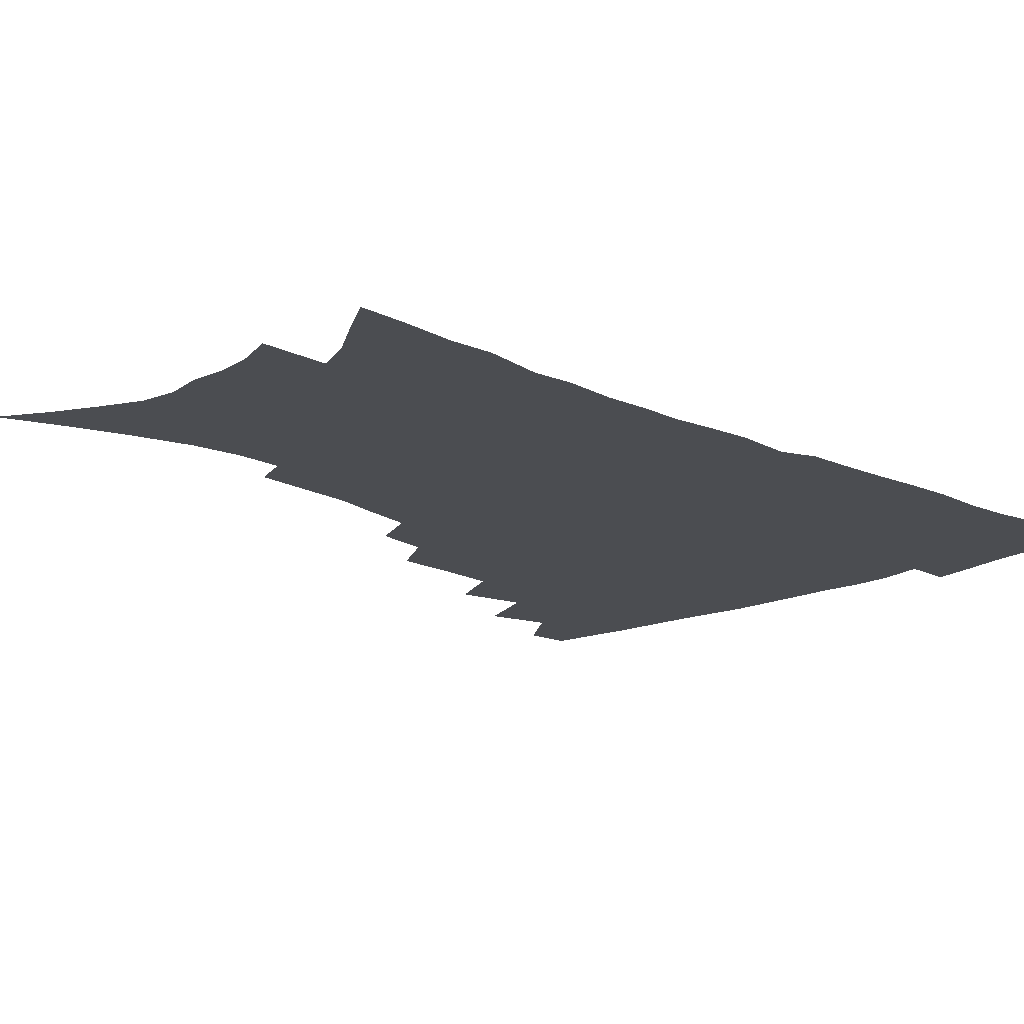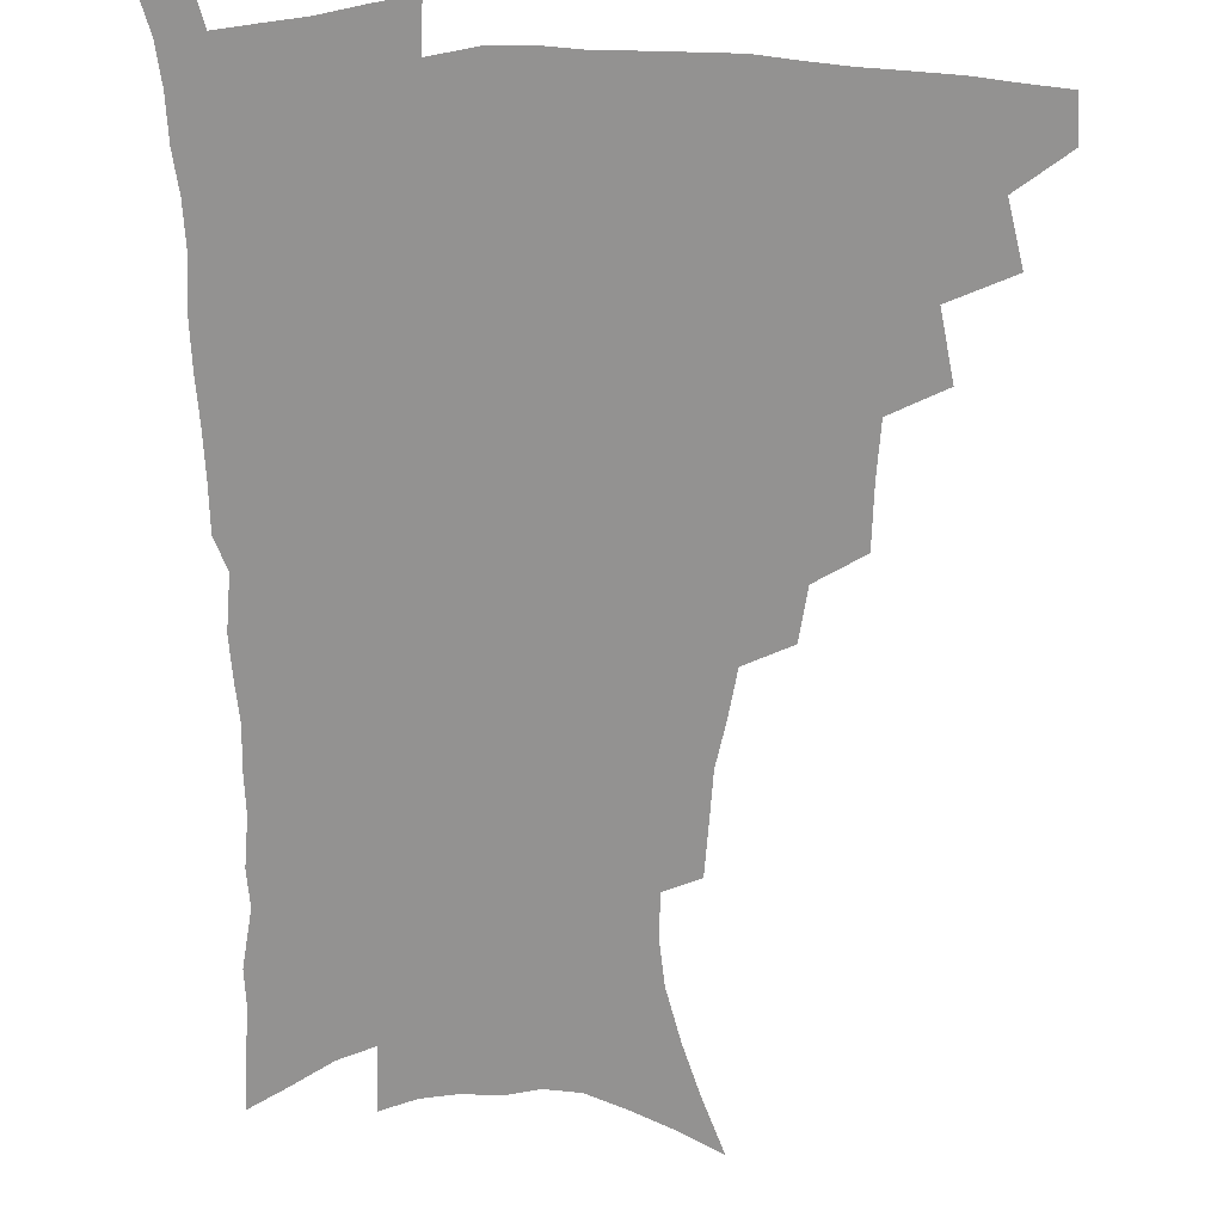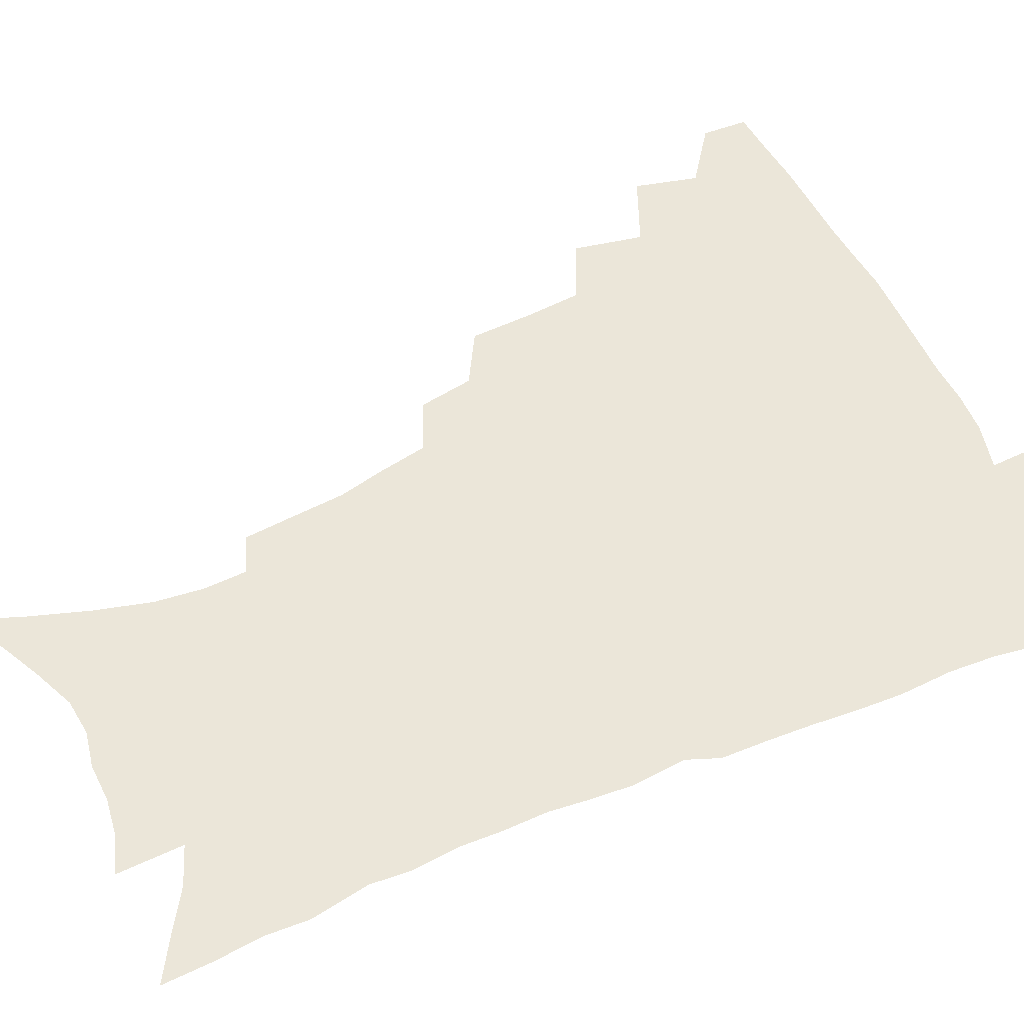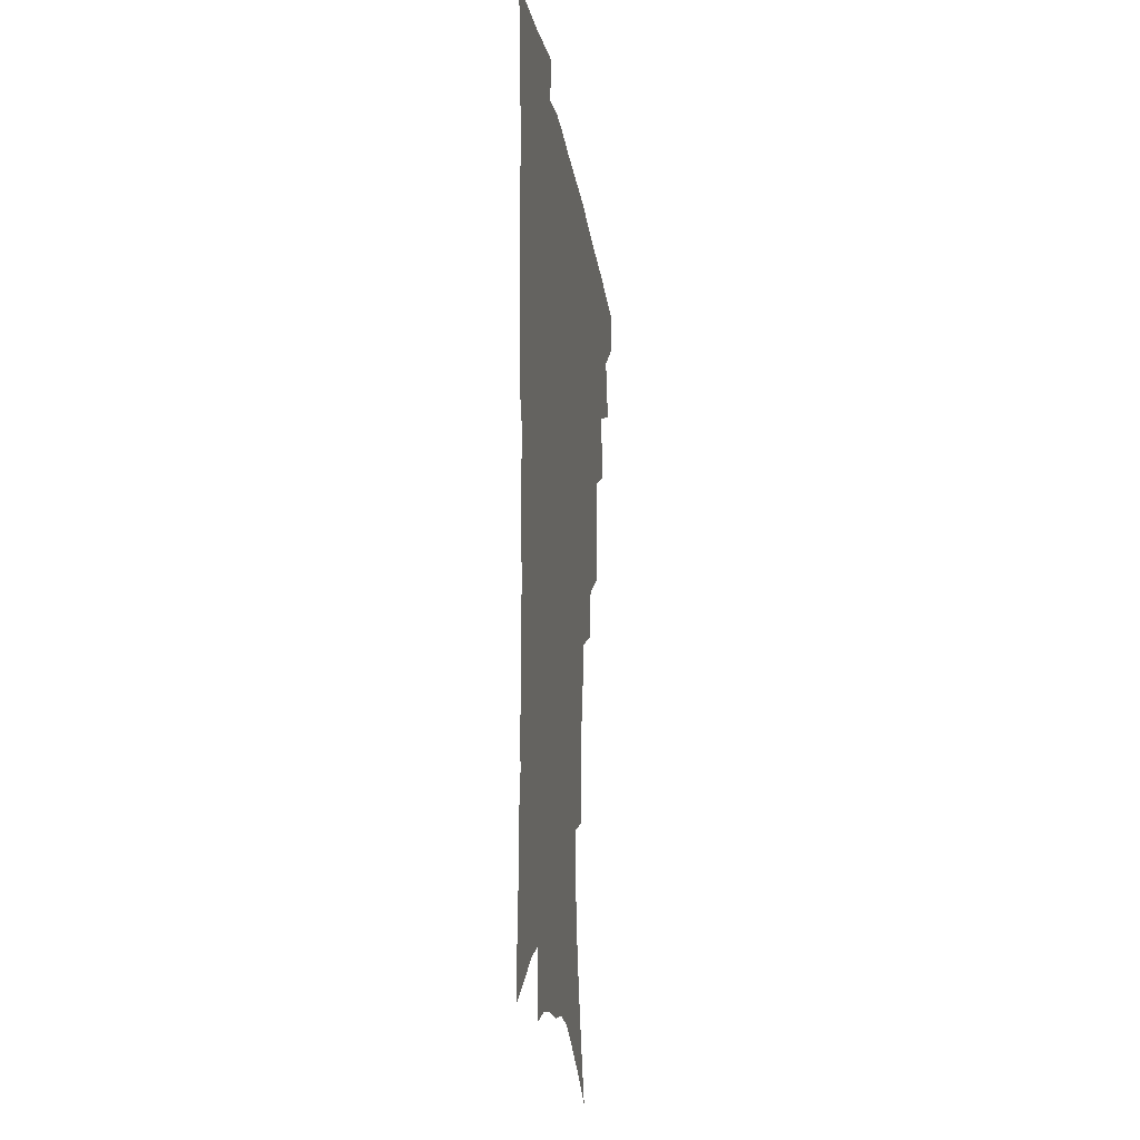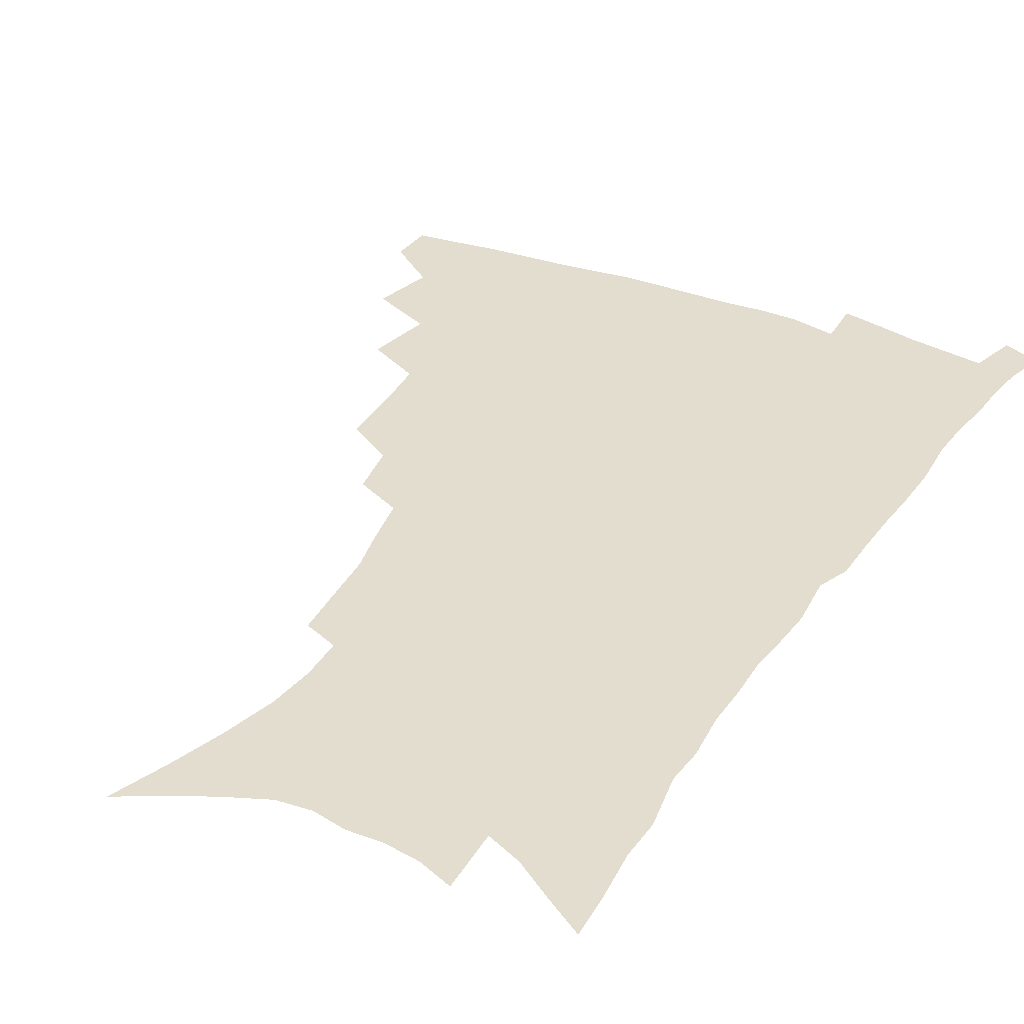
<metadata>
{"format":"obj","ext":"obj","renderer":"f3d","projection":"perspective","resolution":1024,"background":"white","views":[{"elev":-16.0,"azim":45.4,"up":"+Z"},{"elev":-66.4,"azim":-180.0,"up":"+Z"},{"elev":57.6,"azim":66.0,"up":"+Z"},{"elev":-17.3,"azim":98.0,"up":"+Y"},{"elev":35.5,"azim":28.7,"up":"+Z"}]}
</metadata>
<code>
v 466.4 473.4 0
v 467.3 489.5 0
v 479.4 437.8 0
v 484.9 460 0
v 484.8 475.8 0
v 482.6 491.3 0
v 497.3 404.2 0
v 502.2 428.4 0
v 501.1 445.3 0
v 502.1 462.6 0
v 499.9 477.7 0
v 497.7 493.4 0
v 519.2 353.1 0
v 518.5 375.4 0
v 517.1 395 0
v 520.3 417.9 0
v 518.3 432.6 0
v 518 449.2 0
v 516.9 464.3 0
v 515.2 479.2 0
v 513.1 494.7 0
v 539.7 324.1 0
v 536.6 343.2 0
v 536 365.8 0
v 535.6 386.8 0
v 535.9 406 0
v 534.7 420.6 0
v 534.3 436.5 0
v 533.2 451.3 0
v 531.8 465.9 0
v 530 480.8 0
v 528.3 495.8 0
v 566.3 246.1 0
v 564.9 263.7 0
v 563.6 283.1 0
v 560.1 298.6 0
v 556.8 316.8 0
v 554.4 337.4 0
v 552.3 355.5 0
v 550.3 372.1 0
v 549 388.1 0
v 549.4 407 0
v 549.9 424.2 0
v 549.5 439.2 0
v 548.1 453.3 0
v 546.4 467.6 0
v 544.7 482.4 0
v 542.9 497.5 0
v 558.1 146.1 0
v 565.8 167 0
v 572.4 187.4 0
v 577.8 208 0
v 579.8 225.5 0
v 579.3 241.2 0
v 578.5 260.6 0
v 576.7 277.2 0
v 574.4 293.2 0
v 572 310.2 0
v 569.4 327 0
v 567.8 345.7 0
v 566.1 362.1 0
v 565.8 380.2 0
v 565.2 396.4 0
v 564.7 412.2 0
v 564.3 427 0
v 563.6 440.8 0
v 563.2 454.7 0
v 561.4 468.7 0
v 559.3 483.7 0
v 557.3 499.4 0
v 574.1 155.5 0
v 581.5 177.1 0
v 587.8 199.6 0
v 590.1 217.2 0
v 591.2 235.6 0
v 590 250.4 0
v 589.4 269.3 0
v 588 287.1 0
v 586.1 303 0
v 584.1 319.2 0
v 582.1 334.8 0
v 580.6 351.2 0
v 579.7 368 0
v 578.9 383.7 0
v 578.8 400.2 0
v 578.5 415 0
v 577.8 428.6 0
v 577.6 442.4 0
v 577.2 455.8 0
v 575.7 469.5 0
v 573.9 484.3 0
v 572 499.8 0
v 588.7 162.8 0
v 594.8 183.5 0
v 600.1 206.8 0
v 601.7 225.4 0
v 601.7 242 0
v 600.9 258.5 0
v 599.8 274.4 0
v 598.5 291.3 0
v 597.2 308.7 0
v 595.5 323.1 0
v 594.3 340 0
v 593 354.9 0
v 592.3 371.4 0
v 591.7 386.2 0
v 591.6 401.9 0
v 591.4 416.5 0
v 591.3 430.6 0
v 590.9 443.4 0
v 590.4 456.6 0
v 589.8 470.1 0
v 588.6 484.3 0
v 586.6 500.2 0
v 603.1 169.3 0
v 608.8 192.1 0
v 611.4 212 0
v 612 228.6 0
v 611.8 244.6 0
v 611 260.4 0
v 610.5 280 0
v 609.3 295.3 0
v 608 310.5 0
v 607 327.9 0
v 605.9 341.7 0
v 604.9 356.4 0
v 604.5 372.6 0
v 604.3 388.5 0
v 604.2 403.3 0
v 604.4 417.8 0
v 604.1 430.4 0
v 604 443.8 0
v 604 457.3 0
v 603.6 470.5 0
v 603 484.2 0
v 601 500.5 0
v 616.1 170.7 0
v 620.3 194.2 0
v 621.9 213.8 0
v 622.6 232.4 0
v 622 246.7 0
v 621.7 265.6 0
v 620.9 281.3 0
v 619.9 297.3 0
v 619 313.7 0
v 618.2 328.8 0
v 617.5 344.2 0
v 617 359.4 0
v 616.8 375.4 0
v 616.5 389.3 0
v 616.5 402.4 0
v 617 418.8 0
v 617.2 431.2 0
v 617.6 444.7 0
v 617.4 457.7 0
v 616.9 471.2 0
v 616.8 484.7 0
v 615 501.8 0
v 628.7 168.3 0
v 631.6 194.4 0
v 632.7 215.7 0
v 632.9 233.6 0
v 632.6 249.8 0
v 632.3 264.4 0
v 631.5 280.7 0
v 630.8 296.7 0
v 630 313.7 0
v 629.4 330.5 0
v 629 344.6 0
v 628.7 360.3 0
v 628.6 375 0
v 628.6 390 0
v 628.8 404 0
v 629.2 418.1 0
v 629.8 430.6 0
v 630.5 445.3 0
v 630.8 457.8 0
v 631.1 470.9 0
v 630.8 485.1 0
v 629.3 501.6 0
v 642 168.9 0
v 643.2 194.5 0
v 643.7 212 0
v 643.3 232.5 0
v 643.2 248.9 0
v 642.8 264.1 0
v 642 281.1 0
v 641.5 297.1 0
v 641.1 312.3 0
v 640.5 329.6 0
v 640.5 343.7 0
v 640.2 359.8 0
v 640.6 373.9 0
v 640.6 389.3 0
v 640.9 403.2 0
v 641.2 417.6 0
v 642.4 429.6 0
v 643.1 444.2 0
v 643.9 457.3 0
v 644.6 470.5 0
v 645.4 484 0
v 645.8 498.4 0
v 645.1 515.8 0
v 655.1 167.1 0
v 655 191.6 0
v 654.7 211.4 0
v 655.3 225.8 0
v 653.9 247.5 0
v 653.2 264.4 0
v 652.6 280.8 0
v 652.1 297.3 0
v 652.2 310.8 0
v 651.7 327.9 0
v 652.1 341.9 0
v 652.7 355.7 0
v 652.5 372 0
v 652.6 387.3 0
v 653.3 401.2 0
v 653.8 415.3 0
v 655 428.8 0
v 655.7 443.7 0
v 656.9 456.4 0
v 658 469.5 0
v 659.2 482.9 0
v 660 496.9 0
v 660 512.9 0
v 668.2 162.4 0
v 667.5 186.5 0
v 666.6 206.6 0
v 666.1 224.7 0
v 665 244.2 0
v 664 262.4 0
v 663.1 279.9 0
v 662.9 295.1 0
v 663 309.6 0
v 662.8 325.4 0
v 664.1 338.3 0
v 664.3 353.6 0
v 664.7 368.7 0
v 664.8 384.6 0
v 665.5 399 0
v 665.7 414.5 0
v 667.8 426.8 0
v 668.6 441.5 0
v 669.9 454.9 0
v 671.3 468.2 0
v 672.8 481.7 0
v 674.2 494.9 0
v 675.1 509.7 0
v 680.8 181.2 0
v 678.9 201.6 0
v 677.3 222 0
v 677.2 238 0
v 676.6 255.1 0
v 675.9 272 0
v 675.1 288.9 0
v 674.7 304.9 0
v 675.6 318.9 0
v 676.7 332.6 0
v 676.6 349.1 0
v 677 364.5 0
v 678 379.2 0
v 678.8 394.2 0
v 680.4 408.3 0
v 680.8 423.7 0
v 682.2 437.9 0
v 682.9 453.2 0
v 684.5 466.8 0
v 686 480.2 0
v 687.8 493.7 0
v 689.3 507.7 0
v 695.3 171.8 0
v 692.7 193.2 0
v 692 210.8 0
v 689.8 230.8 0
v 689.4 247.2 0
v 688.7 264 0
v 688.6 279.7 0
v 687.8 296.7 0
v 688.8 311 0
v 689.7 325.6 0
v 689.5 342.4 0
v 689.9 358.3 0
v 691.8 372.2 0
v 693.6 386.5 0
v 694.3 402.4 0
v 693.8 419.8 0
v 696 433.7 0
v 697.4 448.7 0
v 698.2 464 0
v 699.7 478.1 0
v 701.6 491.9 0
v 703.5 505.7 0
v 708.3 523.1 0
v 709.6 163 0
v 709 180.4 0
v 707.3 199.1 0
v 708.1 214.2 0
v 704.5 235.6 0
v 705.6 249.4 0
v 704.2 267.2 0
v 704.8 282.1 0
v 704.5 298.3 0
v 706 312.4 0
v 707.1 327.6 0
v 705.5 347 0
v 710 358.7 0
v 710.4 375.3 0
v 711.2 391.7 0
v 712.5 407.8 0
v 713.2 424.2 0
v 712.3 443.3 0
v 713.2 459.4 0
v 715.3 473.9 0
v 716.1 489.4 0
v 718.1 503.6 0
v 722.3 517.8 0
f 4 5 1
f 1 5 2
f 5 6 2
f 8 9 3
f 3 9 4
f 9 10 4
f 4 10 5
f 10 11 5
f 5 11 6
f 11 12 6
f 15 16 7
f 7 16 8
f 16 17 8
f 8 17 9
f 17 18 9
f 9 18 10
f 18 19 10
f 10 19 11
f 19 20 11
f 11 20 12
f 20 21 12
f 23 24 13
f 13 24 14
f 24 25 14
f 14 25 15
f 25 26 15
f 15 26 16
f 26 27 16
f 16 27 17
f 27 28 17
f 17 28 18
f 28 29 18
f 18 29 19
f 29 30 19
f 19 30 20
f 30 31 20
f 20 31 21
f 31 32 21
f 37 38 22
f 22 38 23
f 38 39 23
f 23 39 24
f 39 40 24
f 24 40 25
f 40 41 25
f 25 41 26
f 41 42 26
f 26 42 27
f 42 43 27
f 27 43 28
f 43 44 28
f 28 44 29
f 44 45 29
f 29 45 30
f 45 46 30
f 30 46 31
f 46 47 31
f 31 47 32
f 47 48 32
f 54 55 33
f 33 55 34
f 55 56 34
f 34 56 35
f 56 57 35
f 35 57 36
f 57 58 36
f 36 58 37
f 58 59 37
f 37 59 38
f 59 60 38
f 38 60 39
f 60 61 39
f 39 61 40
f 61 62 40
f 40 62 41
f 62 63 41
f 41 63 42
f 63 64 42
f 42 64 43
f 64 65 43
f 43 65 44
f 65 66 44
f 44 66 45
f 66 67 45
f 45 67 46
f 67 68 46
f 46 68 47
f 68 69 47
f 47 69 48
f 69 70 48
f 49 71 50
f 71 72 50
f 50 72 51
f 72 73 51
f 51 73 52
f 73 74 52
f 52 74 53
f 74 75 53
f 53 75 54
f 75 76 54
f 54 76 55
f 76 77 55
f 55 77 56
f 77 78 56
f 56 78 57
f 78 79 57
f 57 79 58
f 79 80 58
f 58 80 59
f 80 81 59
f 59 81 60
f 81 82 60
f 60 82 61
f 82 83 61
f 61 83 62
f 83 84 62
f 62 84 63
f 84 85 63
f 63 85 64
f 85 86 64
f 64 86 65
f 86 87 65
f 65 87 66
f 87 88 66
f 66 88 67
f 88 89 67
f 67 89 68
f 89 90 68
f 68 90 69
f 90 91 69
f 69 91 70
f 91 92 70
f 71 93 72
f 93 94 72
f 72 94 73
f 94 95 73
f 73 95 74
f 95 96 74
f 74 96 75
f 96 97 75
f 75 97 76
f 97 98 76
f 76 98 77
f 98 99 77
f 77 99 78
f 99 100 78
f 78 100 79
f 100 101 79
f 79 101 80
f 101 102 80
f 80 102 81
f 102 103 81
f 81 103 82
f 103 104 82
f 82 104 83
f 104 105 83
f 83 105 84
f 105 106 84
f 84 106 85
f 106 107 85
f 85 107 86
f 107 108 86
f 86 108 87
f 108 109 87
f 87 109 88
f 109 110 88
f 88 110 89
f 110 111 89
f 89 111 90
f 111 112 90
f 90 112 91
f 112 113 91
f 91 113 92
f 113 114 92
f 93 115 94
f 115 116 94
f 94 116 95
f 116 117 95
f 95 117 96
f 117 118 96
f 96 118 97
f 118 119 97
f 97 119 98
f 119 120 98
f 98 120 99
f 120 121 99
f 99 121 100
f 121 122 100
f 100 122 101
f 122 123 101
f 101 123 102
f 123 124 102
f 102 124 103
f 124 125 103
f 103 125 104
f 125 126 104
f 104 126 105
f 126 127 105
f 105 127 106
f 127 128 106
f 106 128 107
f 128 129 107
f 107 129 108
f 129 130 108
f 108 130 109
f 130 131 109
f 109 131 110
f 131 132 110
f 110 132 111
f 132 133 111
f 111 133 112
f 133 134 112
f 112 134 113
f 134 135 113
f 113 135 114
f 135 136 114
f 115 137 116
f 137 138 116
f 116 138 117
f 138 139 117
f 117 139 118
f 139 140 118
f 118 140 119
f 140 141 119
f 119 141 120
f 141 142 120
f 120 142 121
f 142 143 121
f 121 143 122
f 143 144 122
f 122 144 123
f 144 145 123
f 123 145 124
f 145 146 124
f 124 146 125
f 146 147 125
f 125 147 126
f 147 148 126
f 126 148 127
f 148 149 127
f 127 149 128
f 149 150 128
f 128 150 129
f 150 151 129
f 129 151 130
f 151 152 130
f 130 152 131
f 152 153 131
f 131 153 132
f 153 154 132
f 132 154 133
f 154 155 133
f 133 155 134
f 155 156 134
f 134 156 135
f 156 157 135
f 135 157 136
f 157 158 136
f 137 159 138
f 159 160 138
f 138 160 139
f 160 161 139
f 139 161 140
f 161 162 140
f 140 162 141
f 162 163 141
f 141 163 142
f 163 164 142
f 142 164 143
f 164 165 143
f 143 165 144
f 165 166 144
f 144 166 145
f 166 167 145
f 145 167 146
f 167 168 146
f 146 168 147
f 168 169 147
f 147 169 148
f 169 170 148
f 148 170 149
f 170 171 149
f 149 171 150
f 171 172 150
f 150 172 151
f 172 173 151
f 151 173 152
f 173 174 152
f 152 174 153
f 174 175 153
f 153 175 154
f 175 176 154
f 154 176 155
f 176 177 155
f 155 177 156
f 177 178 156
f 156 178 157
f 178 179 157
f 157 179 158
f 179 180 158
f 159 181 160
f 181 182 160
f 160 182 161
f 182 183 161
f 161 183 162
f 183 184 162
f 162 184 163
f 184 185 163
f 163 185 164
f 185 186 164
f 164 186 165
f 186 187 165
f 165 187 166
f 187 188 166
f 166 188 167
f 188 189 167
f 167 189 168
f 189 190 168
f 168 190 169
f 190 191 169
f 169 191 170
f 191 192 170
f 170 192 171
f 192 193 171
f 171 193 172
f 193 194 172
f 172 194 173
f 194 195 173
f 173 195 174
f 195 196 174
f 174 196 175
f 196 197 175
f 175 197 176
f 197 198 176
f 176 198 177
f 198 199 177
f 177 199 178
f 199 200 178
f 178 200 179
f 200 201 179
f 179 201 180
f 201 202 180
f 181 204 182
f 204 205 182
f 182 205 183
f 205 206 183
f 183 206 184
f 206 207 184
f 184 207 185
f 207 208 185
f 185 208 186
f 208 209 186
f 186 209 187
f 209 210 187
f 187 210 188
f 210 211 188
f 188 211 189
f 211 212 189
f 189 212 190
f 212 213 190
f 190 213 191
f 213 214 191
f 191 214 192
f 214 215 192
f 192 215 193
f 215 216 193
f 193 216 194
f 216 217 194
f 194 217 195
f 217 218 195
f 195 218 196
f 218 219 196
f 196 219 197
f 219 220 197
f 197 220 198
f 220 221 198
f 198 221 199
f 221 222 199
f 199 222 200
f 222 223 200
f 200 223 201
f 223 224 201
f 201 224 202
f 224 225 202
f 202 225 203
f 225 226 203
f 204 227 205
f 227 228 205
f 205 228 206
f 228 229 206
f 206 229 207
f 229 230 207
f 207 230 208
f 230 231 208
f 208 231 209
f 231 232 209
f 209 232 210
f 232 233 210
f 210 233 211
f 233 234 211
f 211 234 212
f 234 235 212
f 212 235 213
f 235 236 213
f 213 236 214
f 236 237 214
f 214 237 215
f 237 238 215
f 215 238 216
f 238 239 216
f 216 239 217
f 239 240 217
f 217 240 218
f 240 241 218
f 218 241 219
f 241 242 219
f 219 242 220
f 242 243 220
f 220 243 221
f 243 244 221
f 221 244 222
f 244 245 222
f 222 245 223
f 245 246 223
f 223 246 224
f 246 247 224
f 224 247 225
f 247 248 225
f 225 248 226
f 248 249 226
f 228 250 229
f 250 251 229
f 229 251 230
f 251 252 230
f 230 252 231
f 252 253 231
f 231 253 232
f 253 254 232
f 232 254 233
f 254 255 233
f 233 255 234
f 255 256 234
f 234 256 235
f 256 257 235
f 235 257 236
f 257 258 236
f 236 258 237
f 258 259 237
f 237 259 238
f 259 260 238
f 238 260 239
f 260 261 239
f 239 261 240
f 261 262 240
f 240 262 241
f 262 263 241
f 241 263 242
f 263 264 242
f 242 264 243
f 264 265 243
f 243 265 244
f 265 266 244
f 244 266 245
f 266 267 245
f 245 267 246
f 267 268 246
f 246 268 247
f 268 269 247
f 247 269 248
f 269 270 248
f 248 270 249
f 270 271 249
f 250 272 251
f 272 273 251
f 251 273 252
f 273 274 252
f 252 274 253
f 274 275 253
f 253 275 254
f 275 276 254
f 254 276 255
f 276 277 255
f 255 277 256
f 277 278 256
f 256 278 257
f 278 279 257
f 257 279 258
f 279 280 258
f 258 280 259
f 280 281 259
f 259 281 260
f 281 282 260
f 260 282 261
f 282 283 261
f 261 283 262
f 283 284 262
f 262 284 263
f 284 285 263
f 263 285 264
f 285 286 264
f 264 286 265
f 286 287 265
f 265 287 266
f 287 288 266
f 266 288 267
f 288 289 267
f 267 289 268
f 289 290 268
f 268 290 269
f 290 291 269
f 269 291 270
f 291 292 270
f 270 292 271
f 292 293 271
f 272 295 273
f 295 296 273
f 273 296 274
f 296 297 274
f 274 297 275
f 297 298 275
f 275 298 276
f 298 299 276
f 276 299 277
f 299 300 277
f 277 300 278
f 300 301 278
f 278 301 279
f 301 302 279
f 279 302 280
f 302 303 280
f 280 303 281
f 303 304 281
f 281 304 282
f 304 305 282
f 282 305 283
f 305 306 283
f 283 306 284
f 306 307 284
f 284 307 285
f 307 308 285
f 285 308 286
f 308 309 286
f 286 309 287
f 309 310 287
f 287 310 288
f 310 311 288
f 288 311 289
f 311 312 289
f 289 312 290
f 312 313 290
f 290 313 291
f 313 314 291
f 291 314 292
f 314 315 292
f 292 315 293
f 315 316 293
f 293 316 294
f 316 317 294

</code>
